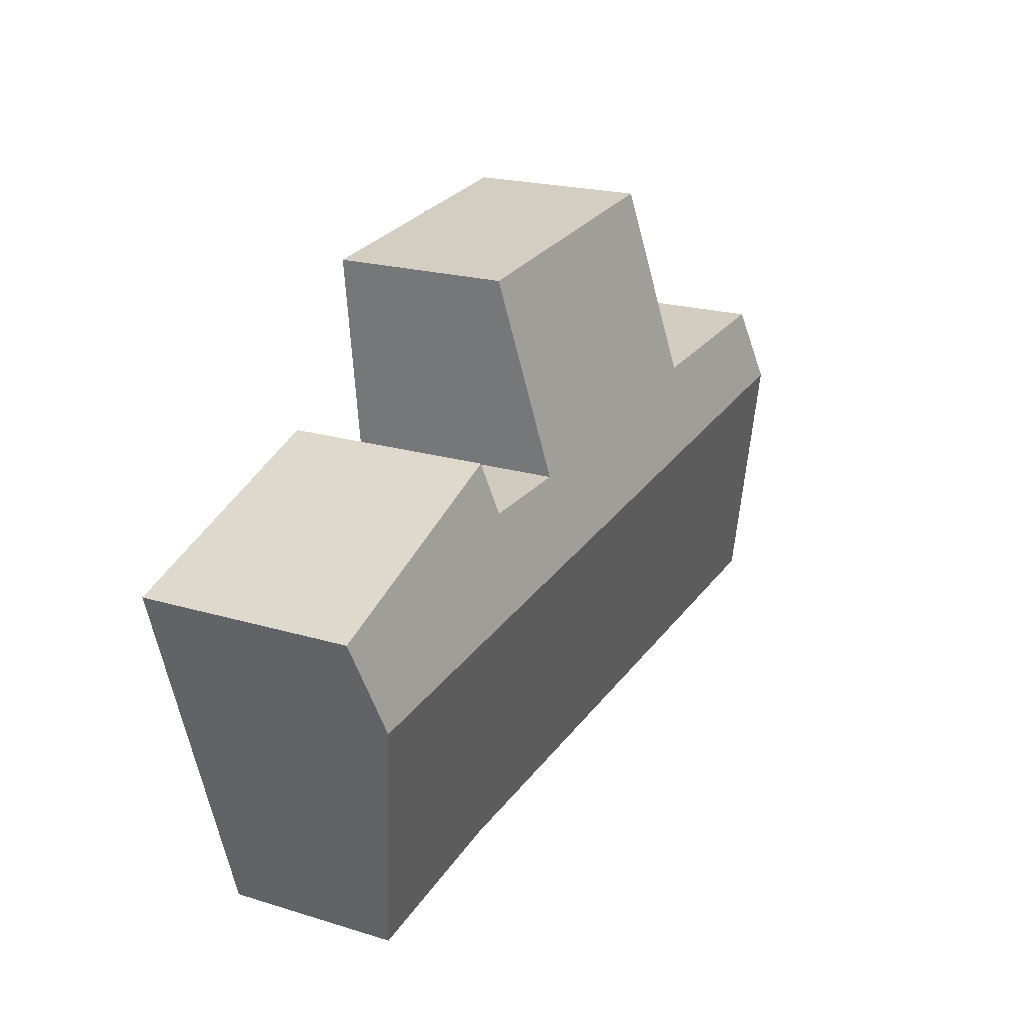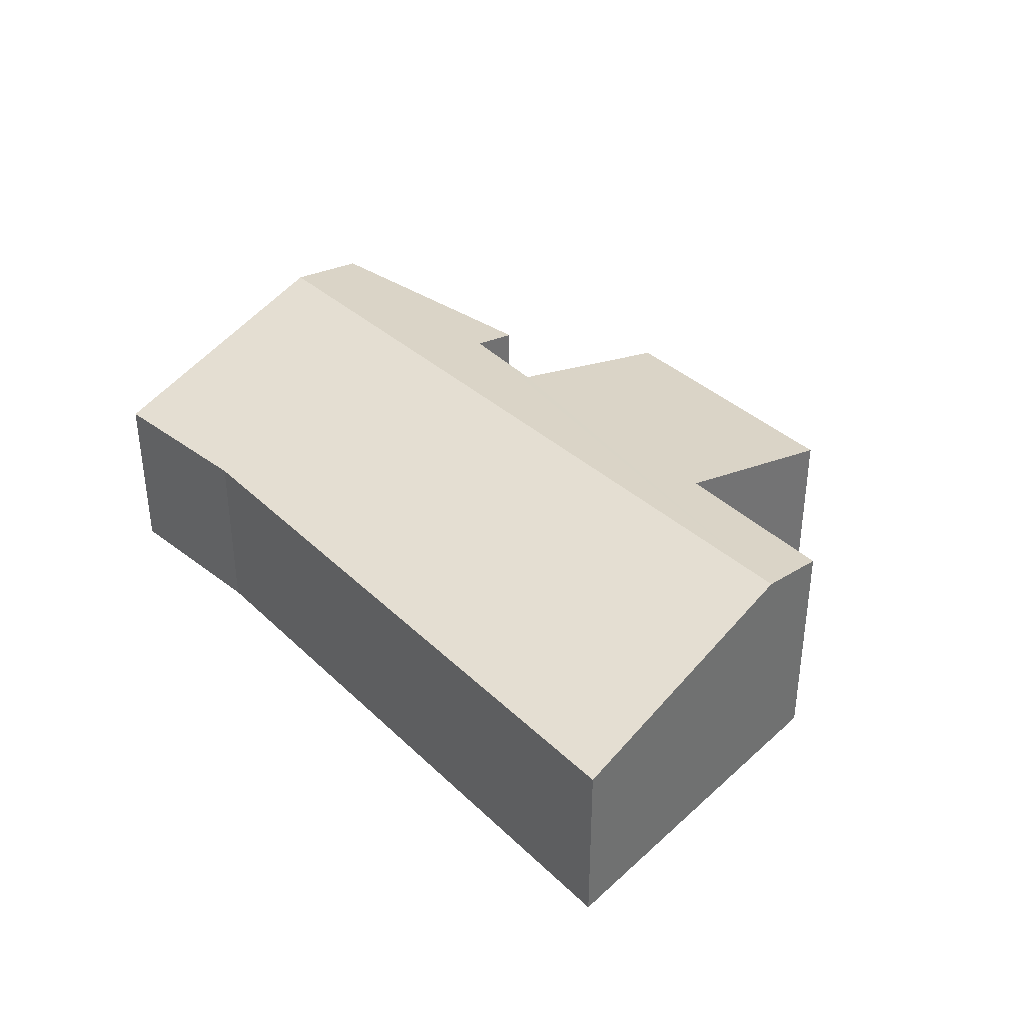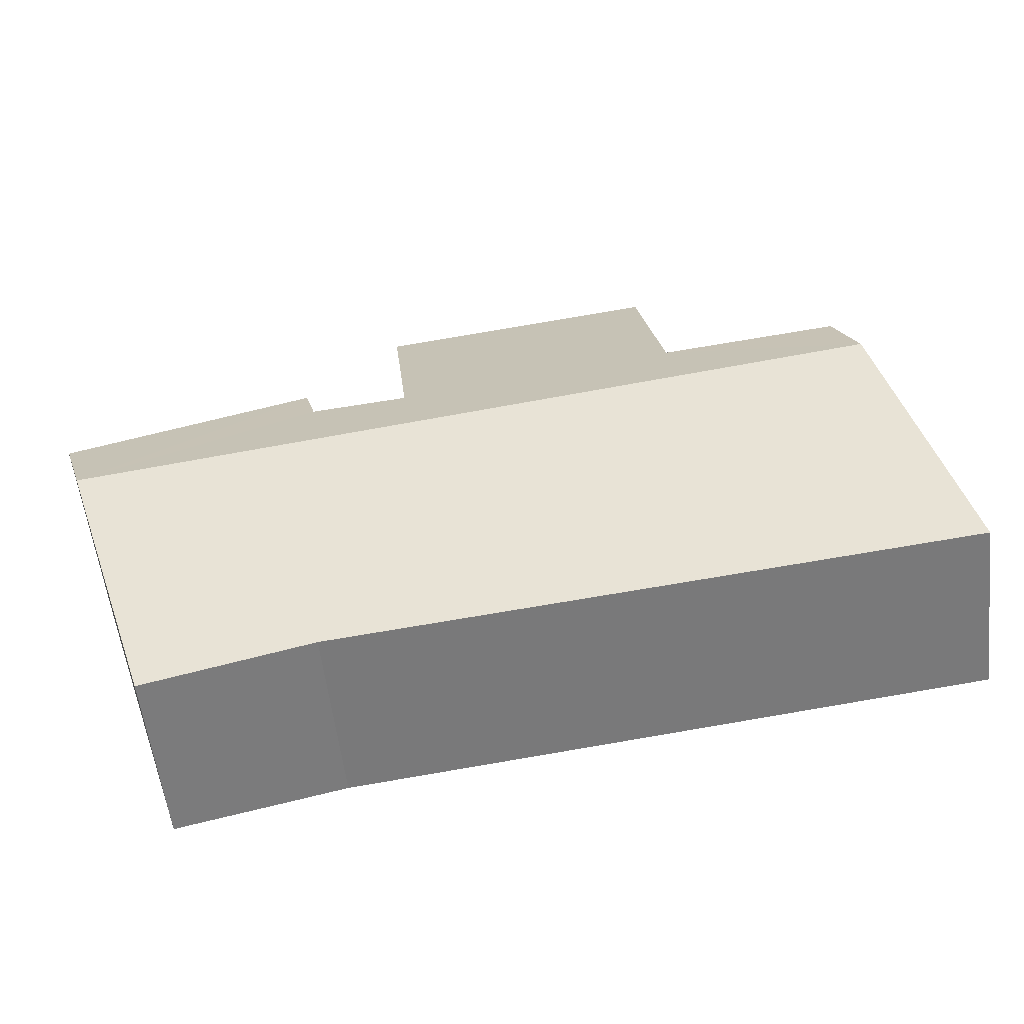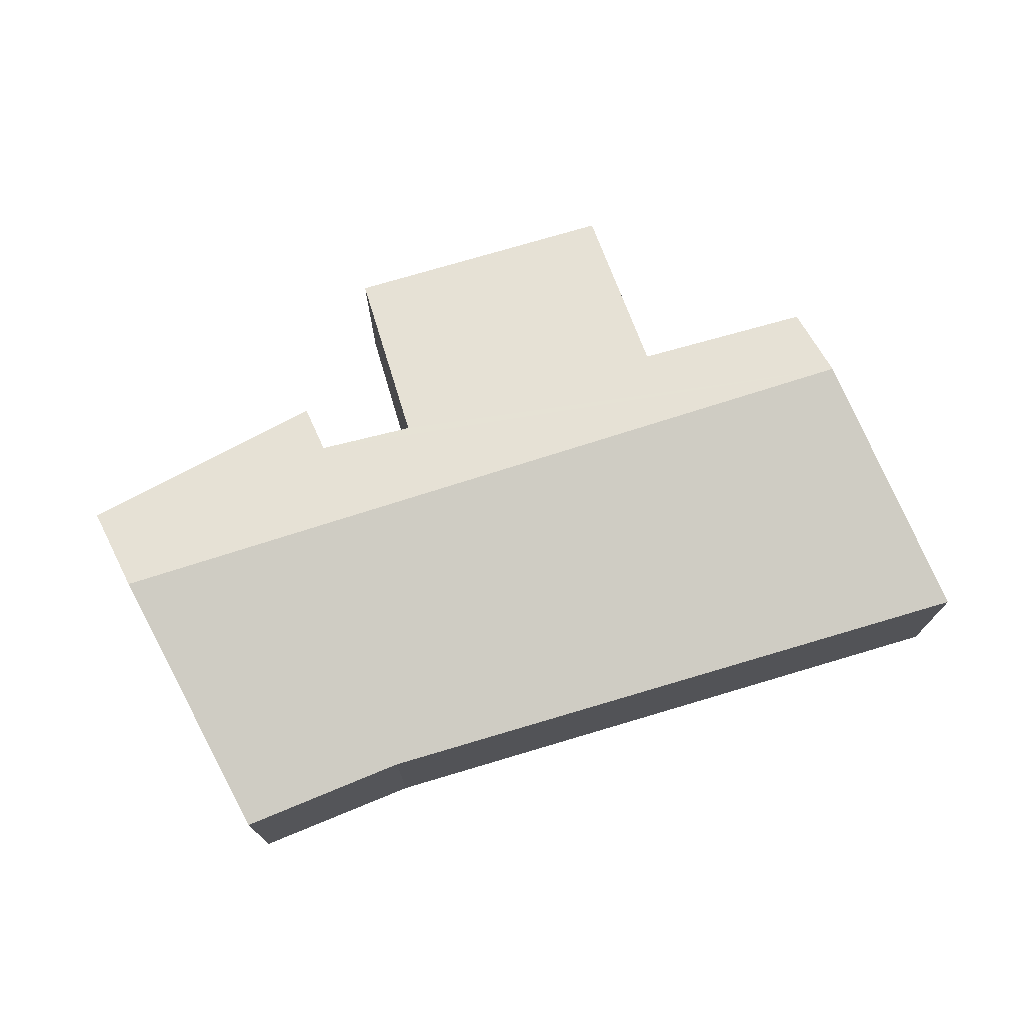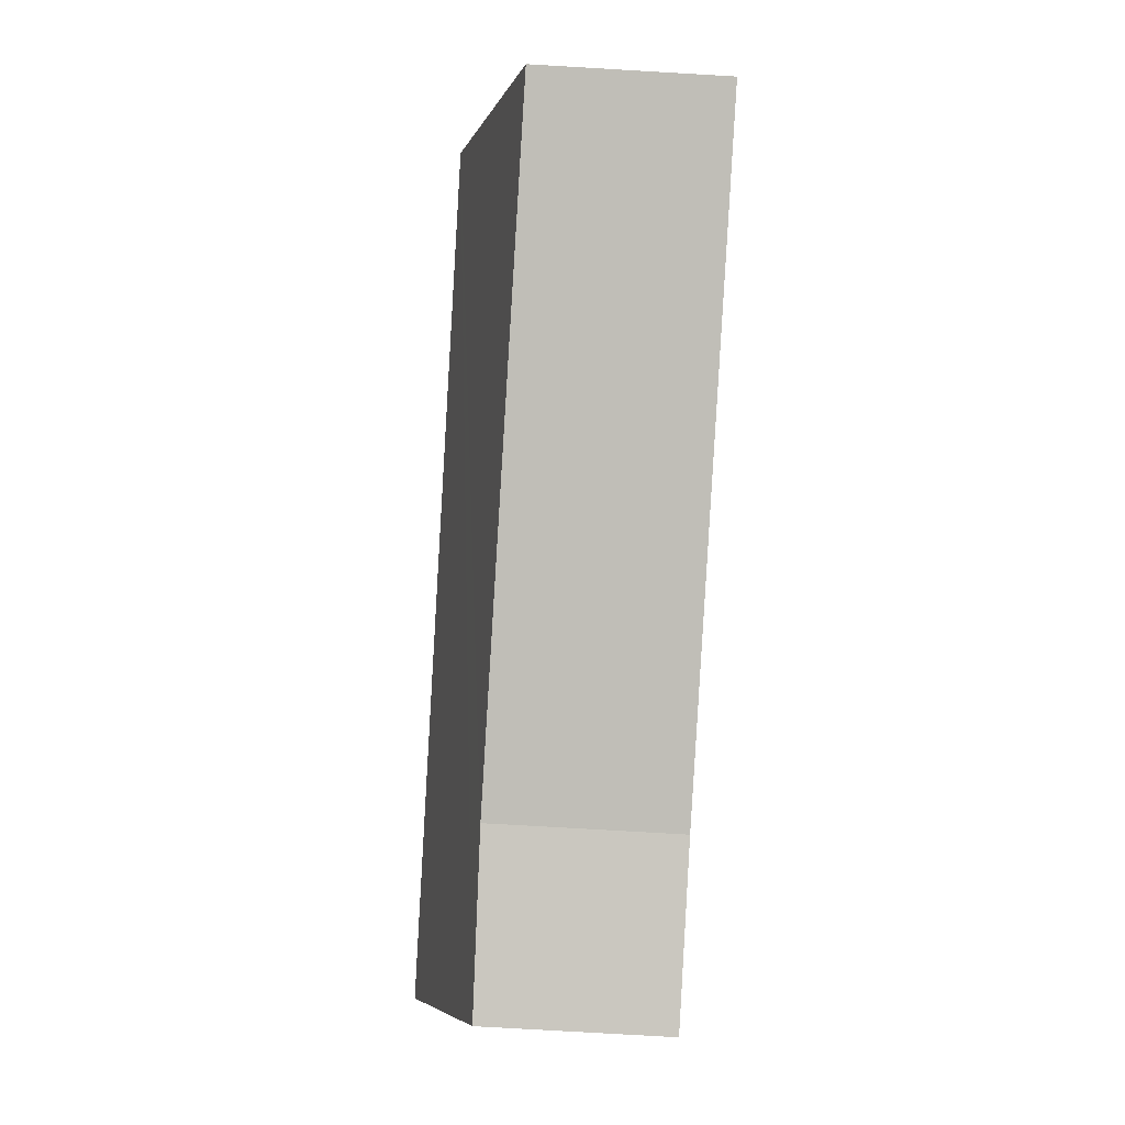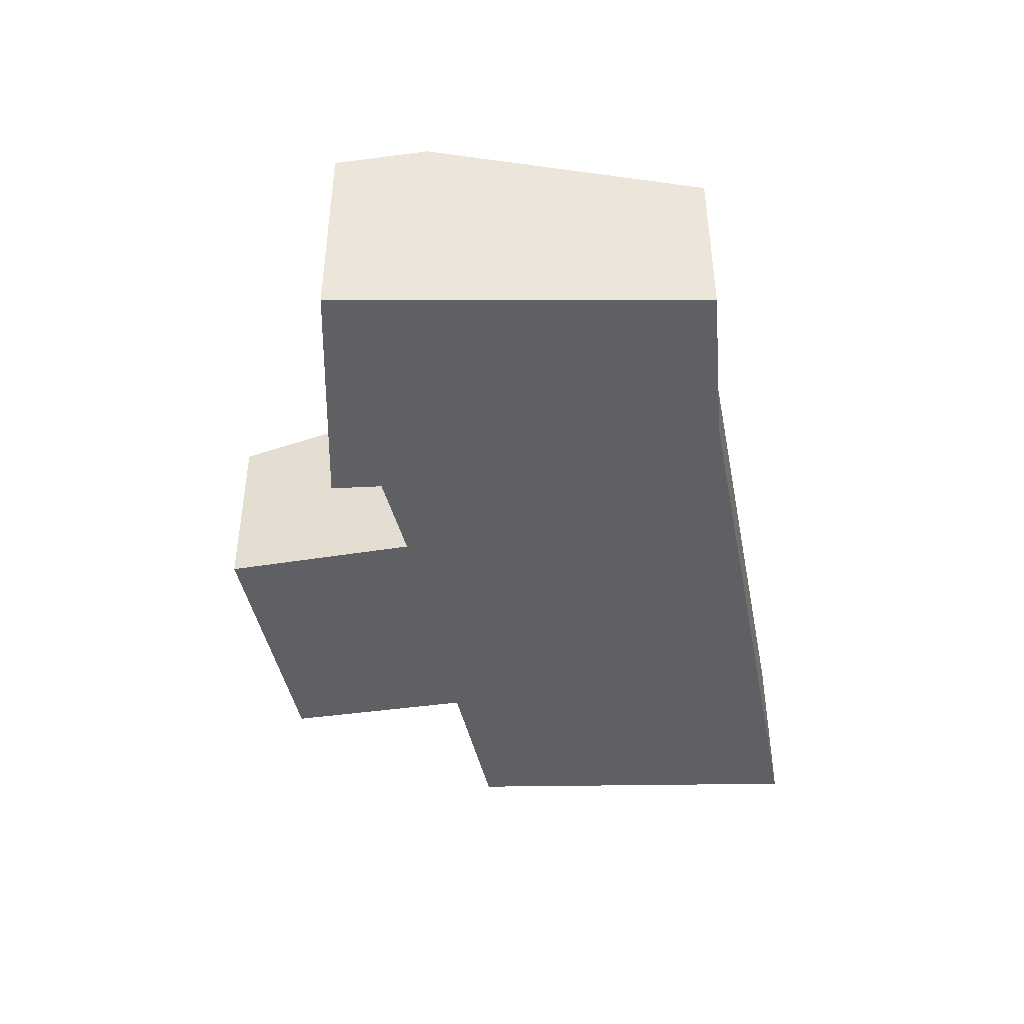
<metadata>
{"format":"obj","ext":"obj","renderer":"f3d","projection":"perspective","resolution":1024,"background":"white","views":[{"elev":20.2,"azim":119.3,"up":"+Z"},{"elev":36.7,"azim":-122.4,"up":"+Y"},{"elev":-56.6,"azim":-173.3,"up":"+Z"},{"elev":73.5,"azim":170.3,"up":"+Y"},{"elev":-78.8,"azim":-93.3,"up":"+Z"},{"elev":-43.2,"azim":107.8,"up":"+Y"}]}
</metadata>
<code>
v  10.69 2.859 1.885
v  8.09 2.475 4.012
v  11.04 2.611 2.968
v  7.93 2.615 3.393
v  0.985 2.859 3.268
v  6.761 2.633 3.477
v  3.387 2.636 3.945
v  3.715 2.127 6.226
v  1.256 2.654 4.168
v  7.042 2.112 5.821
v  9.637 2.114 -1.373
v  7.618 2.149 -0.922
v  0 2.114 1.294e-16
v  6.761 -2.129e-16 3.477
v  7.042 -3.564e-16 5.821
v  11.04 -1.817e-16 2.968
v  9.637 8.407e-17 -1.373
v  10.69 -1.154e-16 1.885
v  7.93 -2.078e-16 3.393
v  8.09 -2.457e-16 4.012
v  1.256 -2.552e-16 4.168
v  3.387 -2.416e-16 3.945
v  3.715 -3.812e-16 6.226
v  0 0 0
v  0.985 -2.001e-16 3.268
v  7.618 5.646e-17 -0.922
g defaultobject
f 1 2 3
f 2 1 4
f 4 1 5
f 4 5 6
f 6 5 7
f 6 7 8
f 7 5 9
f 8 10 6
f 11 5 1
f 5 11 12
f 5 12 13
f 10 14 6
f 14 10 15
f 16 1 3
f 1 16 11
f 11 16 17
f 17 16 18
f 14 4 6
f 4 14 19
f 2 16 3
f 16 2 20
f 21 7 9
f 7 21 22
f 23 10 8
f 10 23 15
f 19 2 4
f 2 19 20
f 24 5 13
f 5 24 25
f 5 25 9
f 9 25 21
f 22 8 7
f 8 22 23
f 11 26 12
f 26 11 17
f 26 13 12
f 13 26 24
f 20 18 16
f 18 20 17
f 17 20 26
f 26 20 19
f 26 19 24
f 24 19 14
f 24 14 15
f 24 15 22
f 22 15 23
f 24 22 25
f 25 22 21

</code>
